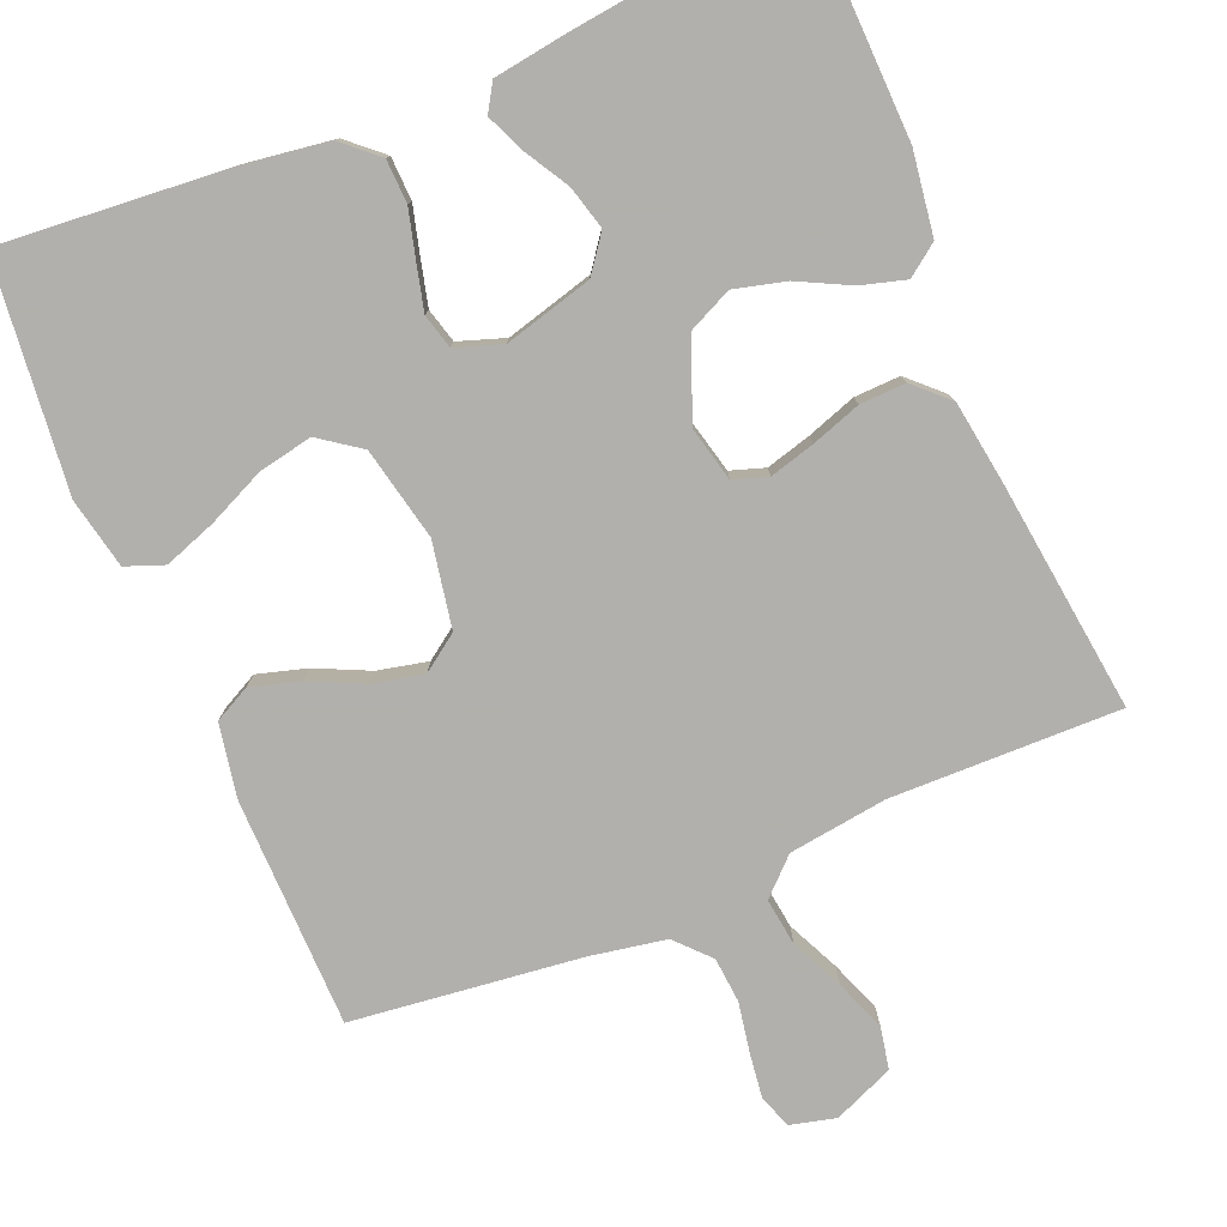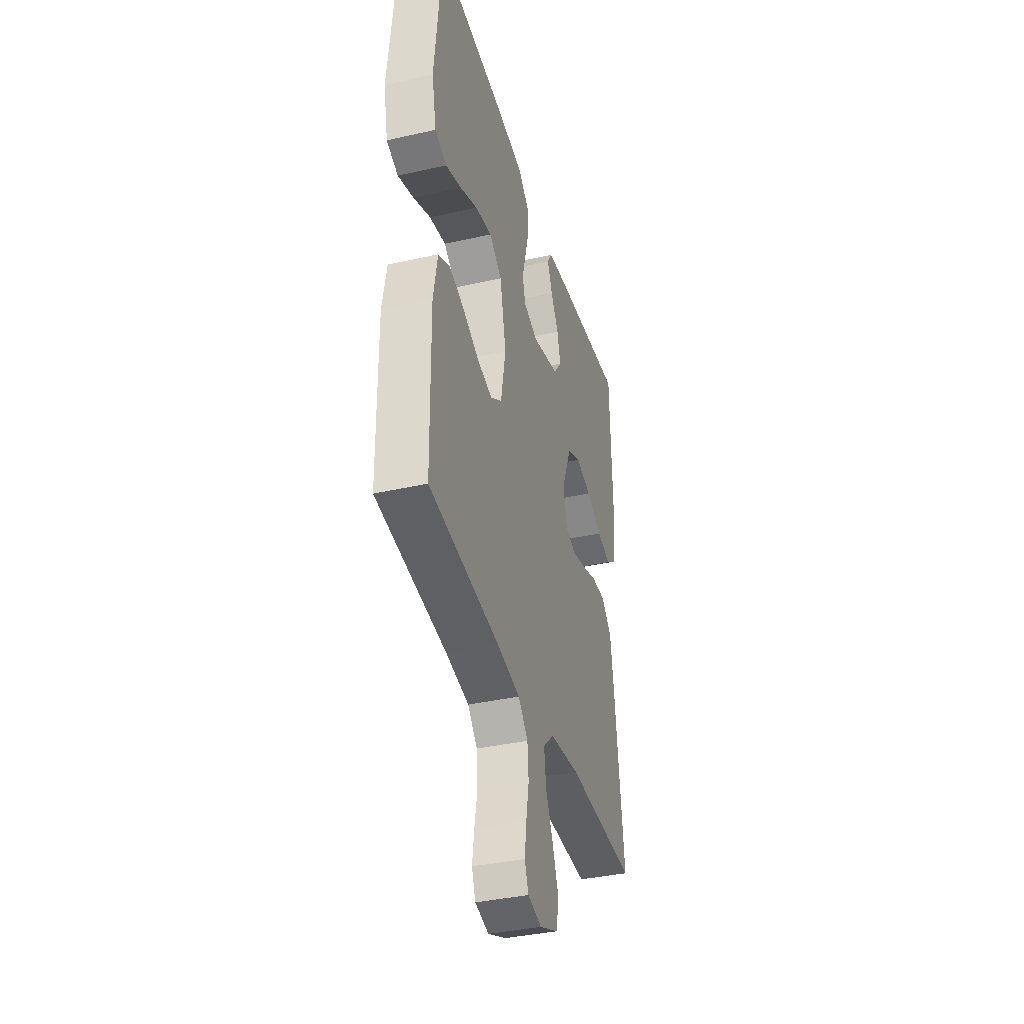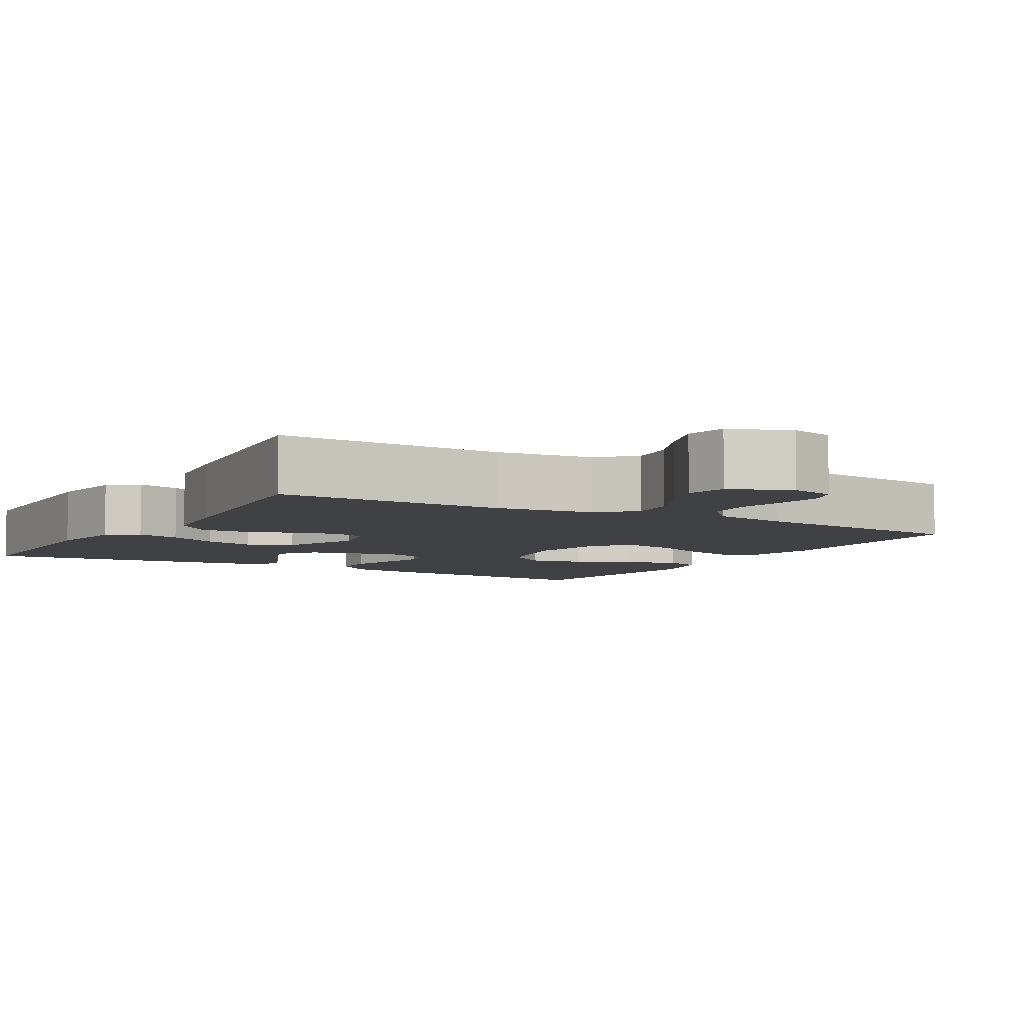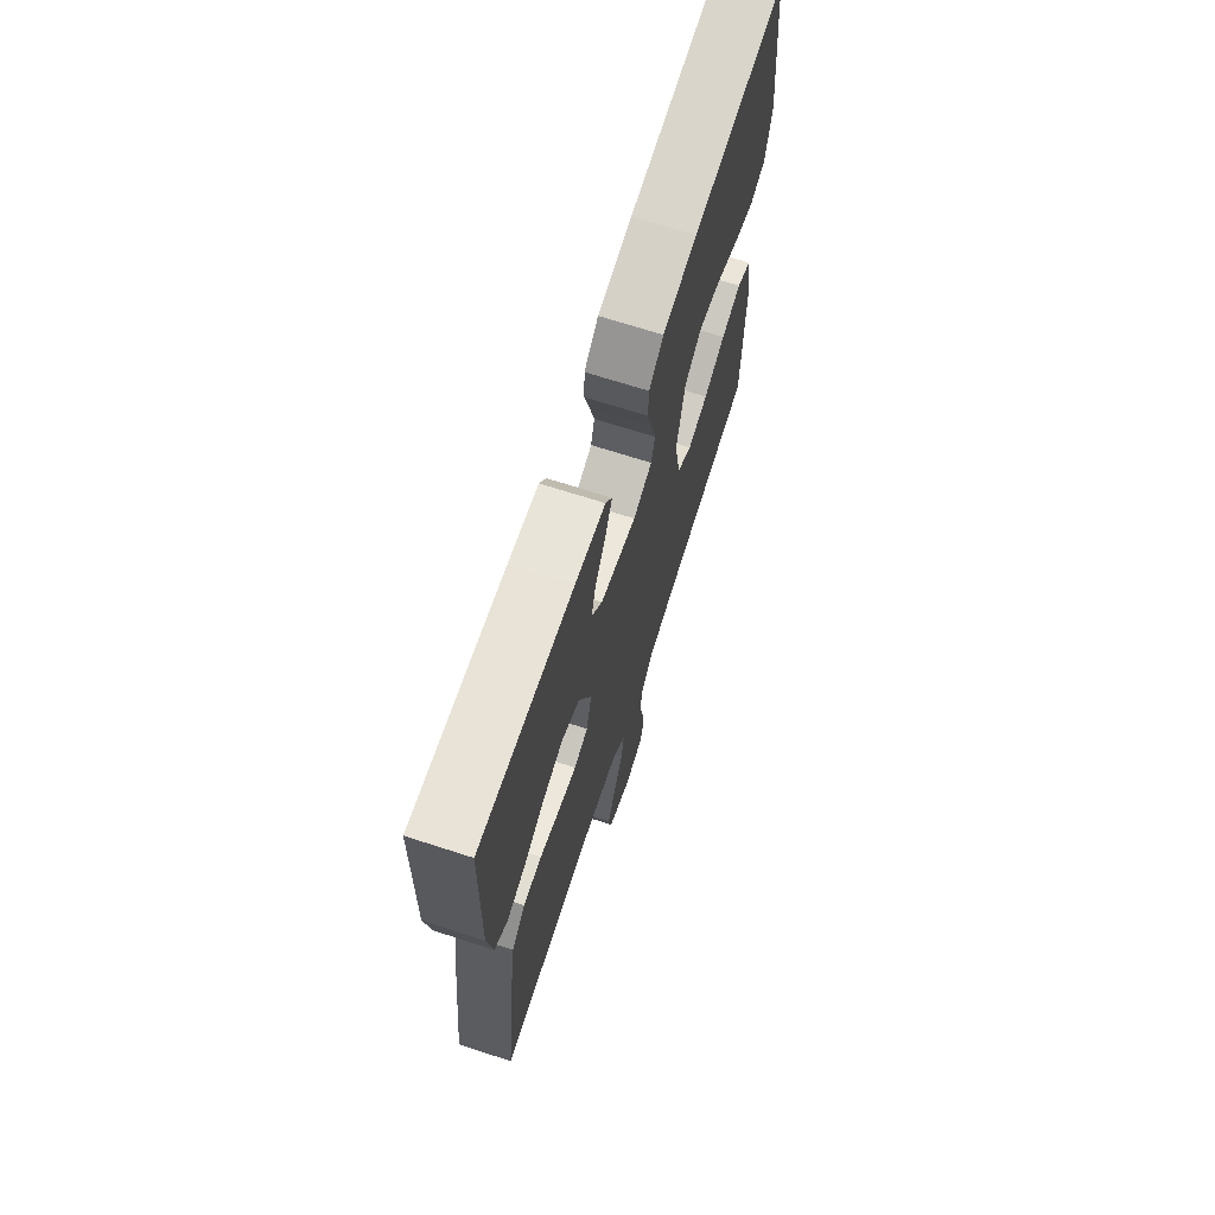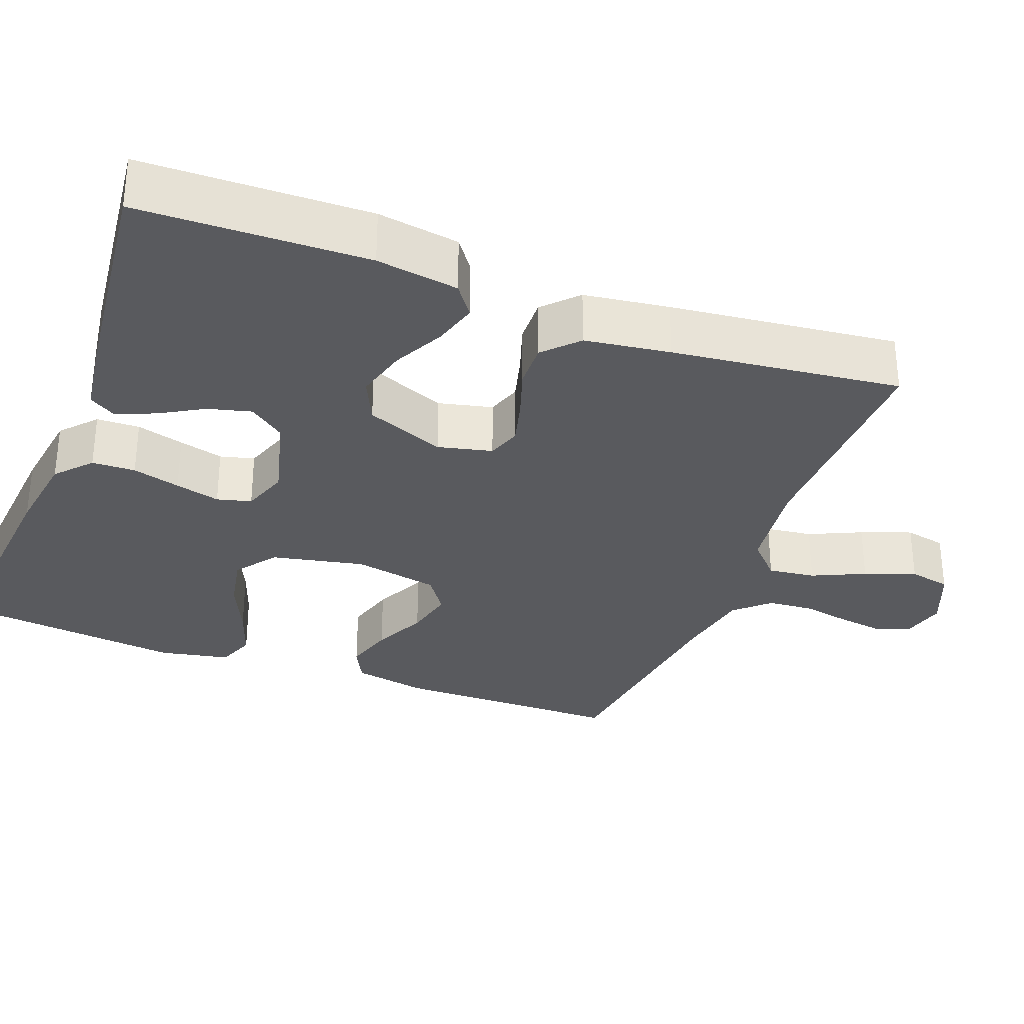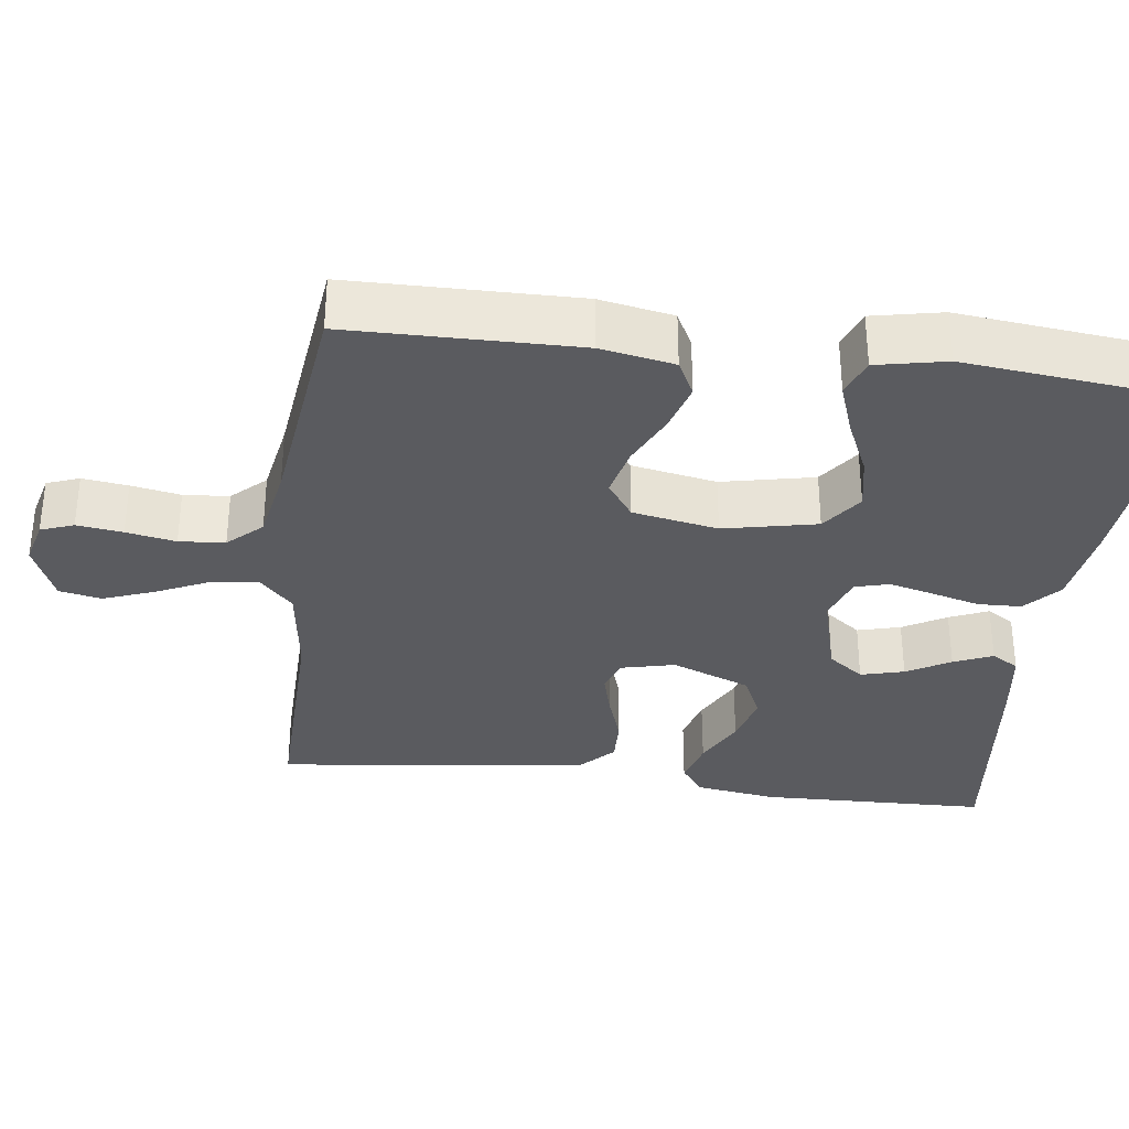
<metadata>
{"format":"obj","ext":"obj","renderer":"f3d","projection":"perspective","resolution":1024,"background":"white","views":[{"elev":-78.6,"azim":22.8,"up":"+Y"},{"elev":-37.9,"azim":-74.0,"up":"+Z"},{"elev":-5.9,"azim":149.6,"up":"+Y"},{"elev":69.6,"azim":107.9,"up":"+Z"},{"elev":-31.7,"azim":69.0,"up":"+Y"},{"elev":-33.2,"azim":-97.4,"up":"+Y"}]}
</metadata>
<code>
v 0.5 0.07 0.5
v 0.508 0.07 0.2
v 0.492 0.07 0.092
v 0.451 0.07 0.062
v 0.392 0.07 0.079
v 0.325 0.07 0.113
v 0.257 0.07 0.131
v 0.199 0.07 0.104
v 0.158 0.07 0
v 0.175 0.07 -0.071
v 0.22 0.07 -0.086
v 0.279 0.07 -0.07
v 0.344 0.07 -0.048
v 0.404 0.07 -0.046
v 0.448 0.07 -0.088
v 0.464 0.07 -0.2
v 0.5 0.07 -0.5
v 0.2 0.07 -0.494
v 0.071 0.07 -0.511
v 0.025 0.07 -0.555
v 0.033 0.07 -0.617
v 0.065 0.07 -0.686
v 0.09 0.07 -0.753
v 0.079 0.07 -0.808
v 0 0.07 -0.841
v -0.059 0.07 -0.826
v -0.075 0.07 -0.783
v -0.067 0.07 -0.723
v -0.055 0.07 -0.658
v -0.06 0.07 -0.598
v -0.101 0.07 -0.554
v -0.2 0.07 -0.536
v -0.5 0.07 -0.5
v -0.504 0.07 -0.2
v -0.486 0.07 -0.103
v -0.439 0.07 -0.079
v -0.374 0.07 -0.098
v -0.304 0.07 -0.131
v -0.238 0.07 -0.146
v -0.19 0.07 -0.112
v -0.169 0.07 0
v -0.195 0.07 0.122
v -0.249 0.07 0.161
v -0.32 0.07 0.147
v -0.395 0.07 0.113
v -0.463 0.07 0.089
v -0.513 0.07 0.108
v -0.532 0.07 0.2
v -0.5 0.07 0.5
v -0.2 0.07 0.474
v -0.089 0.07 0.458
v -0.043 0.07 0.417
v -0.041 0.07 0.36
v -0.058 0.07 0.297
v -0.073 0.07 0.238
v -0.061 0.07 0.193
v 0 0.07 0.172
v 0.116 0.07 0.203
v 0.151 0.07 0.25
v 0.136 0.07 0.307
v 0.103 0.07 0.364
v 0.081 0.07 0.415
v 0.103 0.07 0.451
v 0.2 0.07 0.465
v 0.5 0 0.5
v 0.508 0 0.2
v 0.492 0 0.092
v 0.451 0 0.062
v 0.392 0 0.079
v 0.325 0 0.113
v 0.257 0 0.131
v 0.199 0 0.104
v 0.158 0 0
v 0.175 0 -0.071
v 0.22 0 -0.086
v 0.279 0 -0.07
v 0.344 0 -0.048
v 0.404 0 -0.046
v 0.448 0 -0.088
v 0.464 0 -0.2
v 0.5 0 -0.5
v 0.2 0 -0.494
v 0.071 0 -0.511
v 0.025 0 -0.555
v 0.033 0 -0.617
v 0.065 0 -0.686
v 0.09 0 -0.753
v 0.079 0 -0.808
v 0 0 -0.841
v -0.059 0 -0.826
v -0.075 0 -0.783
v -0.067 0 -0.723
v -0.055 0 -0.658
v -0.06 0 -0.598
v -0.101 0 -0.554
v -0.2 0 -0.536
v -0.5 0 -0.5
v -0.504 0 -0.2
v -0.486 0 -0.103
v -0.439 0 -0.079
v -0.374 0 -0.098
v -0.304 0 -0.131
v -0.238 0 -0.146
v -0.19 0 -0.112
v -0.169 0 0
v -0.195 0 0.122
v -0.249 0 0.161
v -0.32 0 0.147
v -0.395 0 0.113
v -0.463 0 0.089
v -0.513 0 0.108
v -0.532 0 0.2
v -0.5 0 0.5
v -0.2 0 0.474
v -0.089 0 0.458
v -0.043 0 0.417
v -0.041 0 0.36
v -0.058 0 0.297
v -0.073 0 0.238
v -0.061 0 0.193
v 0 0 0.172
v 0.116 0 0.203
v 0.151 0 0.25
v 0.136 0 0.307
v 0.103 0 0.364
v 0.081 0 0.415
v 0.103 0 0.451
v 0.2 0 0.465
f 60 61 62 63
f 59 60 63 64
f 51 52 53 54
f 51 54 55
f 50 51 55
f 49 50 55 56
f 44 45 46 47
f 44 47 48 49
f 35 36 37 38
f 35 38 39
f 32 33 34 35
f 31 32 35 39
f 30 31 39 40
f 26 27 28 29
f 24 25 26 29
f 24 29 30
f 21 22 23 24
f 21 24 30 40
f 15 16 17 18
f 15 18 19
f 12 13 14 15
f 11 12 15 19
f 10 11 19 20
f 3 4 5 6
f 3 6 7
f 2 3 7
f 59 64 1 2
f 58 59 2 7
f 57 58 7 8
f 43 44 49
f 42 43 49 56
f 41 42 56 57
f 20 21 40 41
f 9 10 20 41
f 8 9 41 57
f 127 126 125 124
f 128 127 124 123
f 118 117 116 115
f 119 118 115
f 119 115 114
f 120 119 114 113
f 111 110 109 108
f 113 112 111 108
f 102 101 100 99
f 103 102 99
f 99 98 97 96
f 103 99 96 95
f 104 103 95 94
f 93 92 91 90
f 93 90 89 88
f 94 93 88
f 88 87 86 85
f 104 94 88 85
f 82 81 80 79
f 83 82 79
f 79 78 77 76
f 83 79 76 75
f 84 83 75 74
f 70 69 68 67
f 71 70 67
f 71 67 66
f 66 65 128 123
f 71 66 123 122
f 72 71 122 121
f 113 108 107
f 120 113 107 106
f 121 120 106 105
f 105 104 85 84
f 105 84 74 73
f 121 105 73 72
f 1 65 66 2
f 2 66 67 3
f 3 67 68 4
f 4 68 69 5
f 5 69 70 6
f 6 70 71 7
f 7 71 72 8
f 8 72 73 9
f 9 73 74 10
f 10 74 75 11
f 11 75 76 12
f 12 76 77 13
f 13 77 78 14
f 14 78 79 15
f 15 79 80 16
f 16 80 81 17
f 17 81 82 18
f 18 82 83 19
f 19 83 84 20
f 20 84 85 21
f 21 85 86 22
f 22 86 87 23
f 23 87 88 24
f 24 88 89 25
f 25 89 90 26
f 26 90 91 27
f 27 91 92 28
f 28 92 93 29
f 29 93 94 30
f 30 94 95 31
f 31 95 96 32
f 32 96 97 33
f 33 97 98 34
f 34 98 99 35
f 35 99 100 36
f 36 100 101 37
f 37 101 102 38
f 38 102 103 39
f 39 103 104 40
f 40 104 105 41
f 41 105 106 42
f 42 106 107 43
f 43 107 108 44
f 44 108 109 45
f 45 109 110 46
f 46 110 111 47
f 47 111 112 48
f 48 112 113 49
f 49 113 114 50
f 50 114 115 51
f 51 115 116 52
f 52 116 117 53
f 53 117 118 54
f 54 118 119 55
f 55 119 120 56
f 56 120 121 57
f 57 121 122 58
f 58 122 123 59
f 59 123 124 60
f 60 124 125 61
f 61 125 126 62
f 62 126 127 63
f 63 127 128 64
f 64 128 65 1

</code>
